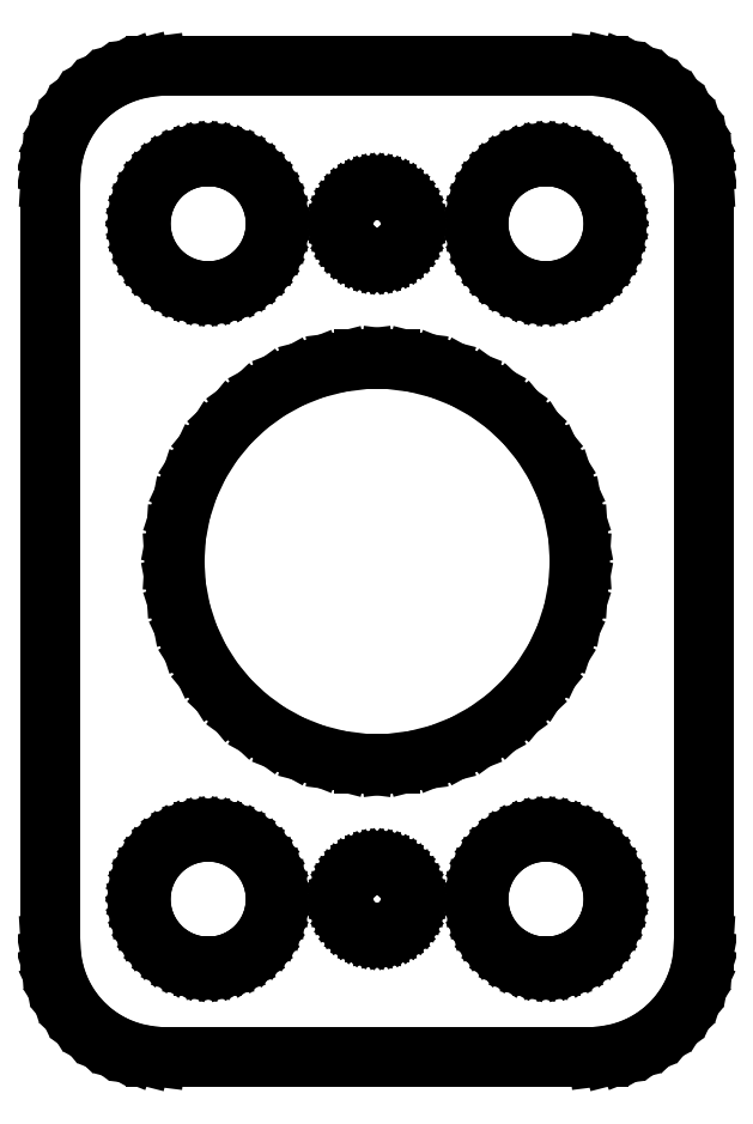
<metadata>
{"format":"dxf","ext":"dxf","renderer":"ezdxf+matplotlib","layout":"modelspace","background":"white","min_lineweight":24,"dpi":150}
</metadata>
<code>
0
SECTION
2
ENTITIES
0
LINE
8
0
10
10.44
20
32.09
11
11.05
21
32.24
0
LINE
8
0
10
11.05
20
32.24
11
11.63
21
32.48
0
LINE
8
0
10
11.63
20
32.48
11
12.18
21
32.78
0
LINE
8
0
10
12.18
20
32.78
11
12.69
21
33.15
0
LINE
8
0
10
12.69
20
33.15
11
13.14
21
33.58
0
LINE
8
0
10
13.14
20
33.58
11
13.55
21
34.06
0
LINE
8
0
10
13.55
20
34.06
11
13.88
21
34.59
0
LINE
8
0
10
13.88
20
34.59
11
14.15
21
35.16
0
LINE
8
0
10
14.15
20
35.16
11
14.34
21
35.76
0
LINE
8
0
10
14.34
20
35.76
11
14.46
21
36.37
0
LINE
8
0
10
14.46
20
36.37
11
14.5
21
37
0
LINE
8
0
10
14.5
20
37
11
14.5
21
71
0
LINE
8
0
10
14.5
20
71
11
14.46
21
71.63
0
LINE
8
0
10
14.46
20
71.63
11
14.34
21
72.24
0
LINE
8
0
10
14.34
20
72.24
11
14.15
21
72.84
0
LINE
8
0
10
14.15
20
72.84
11
13.88
21
73.41
0
LINE
8
0
10
13.88
20
73.41
11
13.55
21
73.94
0
LINE
8
0
10
13.55
20
73.94
11
13.14
21
74.42
0
LINE
8
0
10
13.14
20
74.42
11
12.69
21
74.85
0
LINE
8
0
10
12.69
20
74.85
11
12.18
21
75.22
0
LINE
8
0
10
12.18
20
75.22
11
11.63
21
75.52
0
LINE
8
0
10
11.63
20
75.52
11
11.05
21
75.76
0
LINE
8
0
10
11.05
20
75.76
11
10.44
21
75.91
0
LINE
8
0
10
10.44
20
75.91
11
9.814
21
75.99
0
LINE
8
0
10
9.814
20
75.99
11
-9.814
21
75.99
0
LINE
8
0
10
-9.814
20
75.99
11
-10.44
21
75.91
0
LINE
8
0
10
-10.44
20
75.91
11
-11.05
21
75.76
0
LINE
8
0
10
-11.05
20
75.76
11
-11.63
21
75.52
0
LINE
8
0
10
-11.63
20
75.52
11
-12.18
21
75.22
0
LINE
8
0
10
-12.18
20
75.22
11
-12.69
21
74.85
0
LINE
8
0
10
-12.69
20
74.85
11
-13.14
21
74.42
0
LINE
8
0
10
-13.14
20
74.42
11
-13.55
21
73.94
0
LINE
8
0
10
-13.55
20
73.94
11
-13.88
21
73.41
0
LINE
8
0
10
-13.88
20
73.41
11
-14.15
21
72.84
0
LINE
8
0
10
-14.15
20
72.84
11
-14.34
21
72.24
0
LINE
8
0
10
-14.34
20
72.24
11
-14.46
21
71.63
0
LINE
8
0
10
-14.46
20
71.63
11
-14.5
21
71
0
LINE
8
0
10
-14.5
20
71
11
-14.5
21
37
0
LINE
8
0
10
-14.5
20
37
11
-14.46
21
36.37
0
LINE
8
0
10
-14.46
20
36.37
11
-14.34
21
35.76
0
LINE
8
0
10
-14.34
20
35.76
11
-14.15
21
35.16
0
LINE
8
0
10
-14.15
20
35.16
11
-13.88
21
34.59
0
LINE
8
0
10
-13.88
20
34.59
11
-13.55
21
34.06
0
LINE
8
0
10
-13.55
20
34.06
11
-13.14
21
33.58
0
LINE
8
0
10
-13.14
20
33.58
11
-12.69
21
33.15
0
LINE
8
0
10
-12.69
20
33.15
11
-12.18
21
32.78
0
LINE
8
0
10
-12.18
20
32.78
11
-11.63
21
32.48
0
LINE
8
0
10
-11.63
20
32.48
11
-11.05
21
32.24
0
LINE
8
0
10
-11.05
20
32.24
11
-10.44
21
32.09
0
LINE
8
0
10
-10.44
20
32.09
11
-9.814
21
32.01
0
LINE
8
0
10
-9.814
20
32.01
11
9.814
21
32.01
0
LINE
8
0
10
9.814
20
32.01
11
10.44
21
32.09
0
LINE
8
0
10
7.312
20
66.01
11
6.938
21
66.05
0
LINE
8
0
10
6.938
20
66.05
11
6.573
21
66.15
0
LINE
8
0
10
6.573
20
66.15
11
6.223
21
66.29
0
LINE
8
0
10
6.223
20
66.29
11
5.893
21
66.47
0
LINE
8
0
10
5.893
20
66.47
11
5.588
21
66.69
0
LINE
8
0
10
5.588
20
66.69
11
5.313
21
66.95
0
LINE
8
0
10
5.313
20
66.95
11
5.073
21
67.24
0
LINE
8
0
10
5.073
20
67.24
11
4.871
21
67.55
0
LINE
8
0
10
4.871
20
67.55
11
4.711
21
67.9
0
LINE
8
0
10
4.711
20
67.9
11
4.594
21
68.25
0
LINE
8
0
10
4.594
20
68.25
11
4.524
21
68.62
0
LINE
8
0
10
4.524
20
68.62
11
4.5
21
69
0
LINE
8
0
10
4.5
20
69
11
4.524
21
69.38
0
LINE
8
0
10
4.524
20
69.38
11
4.594
21
69.75
0
LINE
8
0
10
4.594
20
69.75
11
4.711
21
70.1
0
LINE
8
0
10
4.711
20
70.1
11
4.871
21
70.45
0
LINE
8
0
10
4.871
20
70.45
11
5.073
21
70.76
0
LINE
8
0
10
5.073
20
70.76
11
5.313
21
71.05
0
LINE
8
0
10
5.313
20
71.05
11
5.588
21
71.31
0
LINE
8
0
10
5.588
20
71.31
11
5.893
21
71.53
0
LINE
8
0
10
5.893
20
71.53
11
6.223
21
71.71
0
LINE
8
0
10
6.223
20
71.71
11
6.573
21
71.85
0
LINE
8
0
10
6.573
20
71.85
11
6.938
21
71.95
0
LINE
8
0
10
6.938
20
71.95
11
7.312
21
71.99
0
LINE
8
0
10
7.312
20
71.99
11
7.688
21
71.99
0
LINE
8
0
10
7.688
20
71.99
11
8.062
21
71.95
0
LINE
8
0
10
8.062
20
71.95
11
8.427
21
71.85
0
LINE
8
0
10
8.427
20
71.85
11
8.777
21
71.71
0
LINE
8
0
10
8.777
20
71.71
11
9.107
21
71.53
0
LINE
8
0
10
9.107
20
71.53
11
9.412
21
71.31
0
LINE
8
0
10
9.412
20
71.31
11
9.687
21
71.05
0
LINE
8
0
10
9.687
20
71.05
11
9.927
21
70.76
0
LINE
8
0
10
9.927
20
70.76
11
10.13
21
70.45
0
LINE
8
0
10
10.13
20
70.45
11
10.29
21
70.1
0
LINE
8
0
10
10.29
20
70.1
11
10.41
21
69.75
0
LINE
8
0
10
10.41
20
69.75
11
10.48
21
69.38
0
LINE
8
0
10
10.48
20
69.38
11
10.5
21
69
0
LINE
8
0
10
10.5
20
69
11
10.48
21
68.62
0
LINE
8
0
10
10.48
20
68.62
11
10.41
21
68.25
0
LINE
8
0
10
10.41
20
68.25
11
10.29
21
67.9
0
LINE
8
0
10
10.29
20
67.9
11
10.13
21
67.55
0
LINE
8
0
10
10.13
20
67.55
11
9.927
21
67.24
0
LINE
8
0
10
9.927
20
67.24
11
9.687
21
66.95
0
LINE
8
0
10
9.687
20
66.95
11
9.412
21
66.69
0
LINE
8
0
10
9.412
20
66.69
11
9.107
21
66.47
0
LINE
8
0
10
9.107
20
66.47
11
8.777
21
66.29
0
LINE
8
0
10
8.777
20
66.29
11
8.427
21
66.15
0
LINE
8
0
10
8.427
20
66.15
11
8.062
21
66.05
0
LINE
8
0
10
8.062
20
66.05
11
7.688
21
66.01
0
LINE
8
0
10
7.688
20
66.01
11
7.312
21
66.01
0
LINE
8
0
10
-7.688
20
66.01
11
-8.062
21
66.05
0
LINE
8
0
10
-8.062
20
66.05
11
-8.427
21
66.15
0
LINE
8
0
10
-8.427
20
66.15
11
-8.777
21
66.29
0
LINE
8
0
10
-8.777
20
66.29
11
-9.107
21
66.47
0
LINE
8
0
10
-9.107
20
66.47
11
-9.412
21
66.69
0
LINE
8
0
10
-9.412
20
66.69
11
-9.687
21
66.95
0
LINE
8
0
10
-9.687
20
66.95
11
-9.927
21
67.24
0
LINE
8
0
10
-9.927
20
67.24
11
-10.13
21
67.55
0
LINE
8
0
10
-10.13
20
67.55
11
-10.29
21
67.9
0
LINE
8
0
10
-10.29
20
67.9
11
-10.41
21
68.25
0
LINE
8
0
10
-10.41
20
68.25
11
-10.48
21
68.62
0
LINE
8
0
10
-10.48
20
68.62
11
-10.5
21
69
0
LINE
8
0
10
-10.5
20
69
11
-10.48
21
69.38
0
LINE
8
0
10
-10.48
20
69.38
11
-10.41
21
69.75
0
LINE
8
0
10
-10.41
20
69.75
11
-10.29
21
70.1
0
LINE
8
0
10
-10.29
20
70.1
11
-10.13
21
70.45
0
LINE
8
0
10
-10.13
20
70.45
11
-9.927
21
70.76
0
LINE
8
0
10
-9.927
20
70.76
11
-9.687
21
71.05
0
LINE
8
0
10
-9.687
20
71.05
11
-9.412
21
71.31
0
LINE
8
0
10
-9.412
20
71.31
11
-9.107
21
71.53
0
LINE
8
0
10
-9.107
20
71.53
11
-8.777
21
71.71
0
LINE
8
0
10
-8.777
20
71.71
11
-8.427
21
71.85
0
LINE
8
0
10
-8.427
20
71.85
11
-8.062
21
71.95
0
LINE
8
0
10
-8.062
20
71.95
11
-7.688
21
71.99
0
LINE
8
0
10
-7.688
20
71.99
11
-7.312
21
71.99
0
LINE
8
0
10
-7.312
20
71.99
11
-6.938
21
71.95
0
LINE
8
0
10
-6.938
20
71.95
11
-6.573
21
71.85
0
LINE
8
0
10
-6.573
20
71.85
11
-6.223
21
71.71
0
LINE
8
0
10
-6.223
20
71.71
11
-5.893
21
71.53
0
LINE
8
0
10
-5.893
20
71.53
11
-5.588
21
71.31
0
LINE
8
0
10
-5.588
20
71.31
11
-5.313
21
71.05
0
LINE
8
0
10
-5.313
20
71.05
11
-5.073
21
70.76
0
LINE
8
0
10
-5.073
20
70.76
11
-4.871
21
70.45
0
LINE
8
0
10
-4.871
20
70.45
11
-4.711
21
70.1
0
LINE
8
0
10
-4.711
20
70.1
11
-4.594
21
69.75
0
LINE
8
0
10
-4.594
20
69.75
11
-4.524
21
69.38
0
LINE
8
0
10
-4.524
20
69.38
11
-4.5
21
69
0
LINE
8
0
10
-4.5
20
69
11
-4.524
21
68.62
0
LINE
8
0
10
-4.524
20
68.62
11
-4.594
21
68.25
0
LINE
8
0
10
-4.594
20
68.25
11
-4.711
21
67.9
0
LINE
8
0
10
-4.711
20
67.9
11
-4.871
21
67.55
0
LINE
8
0
10
-4.871
20
67.55
11
-5.073
21
67.24
0
LINE
8
0
10
-5.073
20
67.24
11
-5.313
21
66.95
0
LINE
8
0
10
-5.313
20
66.95
11
-5.588
21
66.69
0
LINE
8
0
10
-5.588
20
66.69
11
-5.893
21
66.47
0
LINE
8
0
10
-5.893
20
66.47
11
-6.223
21
66.29
0
LINE
8
0
10
-6.223
20
66.29
11
-6.573
21
66.15
0
LINE
8
0
10
-6.573
20
66.15
11
-6.938
21
66.05
0
LINE
8
0
10
-6.938
20
66.05
11
-7.312
21
66.01
0
LINE
8
0
10
-7.312
20
66.01
11
-7.688
21
66.01
0
LINE
8
0
10
-0.09418
20
67.5
11
-0.2811
21
67.53
0
LINE
8
0
10
-0.2811
20
67.53
11
-0.4635
21
67.57
0
LINE
8
0
10
-0.4635
20
67.57
11
-0.6387
21
67.64
0
LINE
8
0
10
-0.6387
20
67.64
11
-0.8037
21
67.73
0
LINE
8
0
10
-0.8037
20
67.73
11
-0.9561
21
67.84
0
LINE
8
0
10
-0.9561
20
67.84
11
-1.093
21
67.97
0
LINE
8
0
10
-1.093
20
67.97
11
-1.214
21
68.12
0
LINE
8
0
10
-1.214
20
68.12
11
-1.314
21
68.28
0
LINE
8
0
10
-1.314
20
68.28
11
-1.395
21
68.45
0
LINE
8
0
10
-1.395
20
68.45
11
-1.453
21
68.63
0
LINE
8
0
10
-1.453
20
68.63
11
-1.488
21
68.81
0
LINE
8
0
10
-1.488
20
68.81
11
-1.5
21
69
0
LINE
8
0
10
-1.5
20
69
11
-1.488
21
69.19
0
LINE
8
0
10
-1.488
20
69.19
11
-1.453
21
69.37
0
LINE
8
0
10
-1.453
20
69.37
11
-1.395
21
69.55
0
LINE
8
0
10
-1.395
20
69.55
11
-1.314
21
69.72
0
LINE
8
0
10
-1.314
20
69.72
11
-1.214
21
69.88
0
LINE
8
0
10
-1.214
20
69.88
11
-1.093
21
70.03
0
LINE
8
0
10
-1.093
20
70.03
11
-0.9561
21
70.16
0
LINE
8
0
10
-0.9561
20
70.16
11
-0.8037
21
70.27
0
LINE
8
0
10
-0.8037
20
70.27
11
-0.6387
21
70.36
0
LINE
8
0
10
-0.6387
20
70.36
11
-0.4635
21
70.43
0
LINE
8
0
10
-0.4635
20
70.43
11
-0.2811
21
70.47
0
LINE
8
0
10
-0.2811
20
70.47
11
-0.09418
21
70.5
0
LINE
8
0
10
-0.09418
20
70.5
11
0.09418
21
70.5
0
LINE
8
0
10
0.09418
20
70.5
11
0.2811
21
70.47
0
LINE
8
0
10
0.2811
20
70.47
11
0.4635
21
70.43
0
LINE
8
0
10
0.4635
20
70.43
11
0.6387
21
70.36
0
LINE
8
0
10
0.6387
20
70.36
11
0.8037
21
70.27
0
LINE
8
0
10
0.8037
20
70.27
11
0.9561
21
70.16
0
LINE
8
0
10
0.9561
20
70.16
11
1.093
21
70.03
0
LINE
8
0
10
1.093
20
70.03
11
1.214
21
69.88
0
LINE
8
0
10
1.214
20
69.88
11
1.314
21
69.72
0
LINE
8
0
10
1.314
20
69.72
11
1.395
21
69.55
0
LINE
8
0
10
1.395
20
69.55
11
1.453
21
69.37
0
LINE
8
0
10
1.453
20
69.37
11
1.488
21
69.19
0
LINE
8
0
10
1.488
20
69.19
11
1.5
21
69
0
LINE
8
0
10
1.5
20
69
11
1.488
21
68.81
0
LINE
8
0
10
1.488
20
68.81
11
1.453
21
68.63
0
LINE
8
0
10
1.453
20
68.63
11
1.395
21
68.45
0
LINE
8
0
10
1.395
20
68.45
11
1.314
21
68.28
0
LINE
8
0
10
1.314
20
68.28
11
1.214
21
68.12
0
LINE
8
0
10
1.214
20
68.12
11
1.093
21
67.97
0
LINE
8
0
10
1.093
20
67.97
11
0.9561
21
67.84
0
LINE
8
0
10
0.9561
20
67.84
11
0.8037
21
67.73
0
LINE
8
0
10
0.8037
20
67.73
11
0.6387
21
67.64
0
LINE
8
0
10
0.6387
20
67.64
11
0.4635
21
67.57
0
LINE
8
0
10
0.4635
20
67.57
11
0.2811
21
67.53
0
LINE
8
0
10
0.2811
20
67.53
11
0.09418
21
67.5
0
LINE
8
0
10
0.09418
20
67.5
11
-0.09418
21
67.5
0
LINE
8
0
10
-0.5651
20
45.02
11
-1.686
21
45.16
0
LINE
8
0
10
-1.686
20
45.16
11
-2.781
21
45.44
0
LINE
8
0
10
-2.781
20
45.44
11
-3.832
21
45.86
0
LINE
8
0
10
-3.832
20
45.86
11
-4.822
21
46.4
0
LINE
8
0
10
-4.822
20
46.4
11
-5.737
21
47.07
0
LINE
8
0
10
-5.737
20
47.07
11
-6.561
21
47.84
0
LINE
8
0
10
-6.561
20
47.84
11
-7.281
21
48.71
0
LINE
8
0
10
-7.281
20
48.71
11
-7.887
21
49.66
0
LINE
8
0
10
-7.887
20
49.66
11
-8.368
21
50.69
0
LINE
8
0
10
-8.368
20
50.69
11
-8.717
21
51.76
0
LINE
8
0
10
-8.717
20
51.76
11
-8.929
21
52.87
0
LINE
8
0
10
-8.929
20
52.87
11
-9
21
54
0
LINE
8
0
10
-9
20
54
11
-8.929
21
55.13
0
LINE
8
0
10
-8.929
20
55.13
11
-8.717
21
56.24
0
LINE
8
0
10
-8.717
20
56.24
11
-8.368
21
57.31
0
LINE
8
0
10
-8.368
20
57.31
11
-7.887
21
58.34
0
LINE
8
0
10
-7.887
20
58.34
11
-7.281
21
59.29
0
LINE
8
0
10
-7.281
20
59.29
11
-6.561
21
60.16
0
LINE
8
0
10
-6.561
20
60.16
11
-5.737
21
60.93
0
LINE
8
0
10
-5.737
20
60.93
11
-4.822
21
61.6
0
LINE
8
0
10
-4.822
20
61.6
11
-3.832
21
62.14
0
LINE
8
0
10
-3.832
20
62.14
11
-2.781
21
62.56
0
LINE
8
0
10
-2.781
20
62.56
11
-1.686
21
62.84
0
LINE
8
0
10
-1.686
20
62.84
11
-0.5651
21
62.98
0
LINE
8
0
10
-0.5651
20
62.98
11
0.5651
21
62.98
0
LINE
8
0
10
0.5651
20
62.98
11
1.686
21
62.84
0
LINE
8
0
10
1.686
20
62.84
11
2.781
21
62.56
0
LINE
8
0
10
2.781
20
62.56
11
3.832
21
62.14
0
LINE
8
0
10
3.832
20
62.14
11
4.822
21
61.6
0
LINE
8
0
10
4.822
20
61.6
11
5.737
21
60.93
0
LINE
8
0
10
5.737
20
60.93
11
6.561
21
60.16
0
LINE
8
0
10
6.561
20
60.16
11
7.281
21
59.29
0
LINE
8
0
10
7.281
20
59.29
11
7.887
21
58.34
0
LINE
8
0
10
7.887
20
58.34
11
8.368
21
57.31
0
LINE
8
0
10
8.368
20
57.31
11
8.717
21
56.24
0
LINE
8
0
10
8.717
20
56.24
11
8.929
21
55.13
0
LINE
8
0
10
8.929
20
55.13
11
9
21
54
0
LINE
8
0
10
9
20
54
11
8.929
21
52.87
0
LINE
8
0
10
8.929
20
52.87
11
8.717
21
51.76
0
LINE
8
0
10
8.717
20
51.76
11
8.368
21
50.69
0
LINE
8
0
10
8.368
20
50.69
11
7.887
21
49.66
0
LINE
8
0
10
7.887
20
49.66
11
7.281
21
48.71
0
LINE
8
0
10
7.281
20
48.71
11
6.561
21
47.84
0
LINE
8
0
10
6.561
20
47.84
11
5.737
21
47.07
0
LINE
8
0
10
5.737
20
47.07
11
4.822
21
46.4
0
LINE
8
0
10
4.822
20
46.4
11
3.832
21
45.86
0
LINE
8
0
10
3.832
20
45.86
11
2.781
21
45.44
0
LINE
8
0
10
2.781
20
45.44
11
1.686
21
45.16
0
LINE
8
0
10
1.686
20
45.16
11
0.5651
21
45.02
0
LINE
8
0
10
0.5651
20
45.02
11
-0.5651
21
45.02
0
LINE
8
0
10
-7.688
20
36.01
11
-8.062
21
36.05
0
LINE
8
0
10
-8.062
20
36.05
11
-8.427
21
36.15
0
LINE
8
0
10
-8.427
20
36.15
11
-8.777
21
36.29
0
LINE
8
0
10
-8.777
20
36.29
11
-9.107
21
36.47
0
LINE
8
0
10
-9.107
20
36.47
11
-9.412
21
36.69
0
LINE
8
0
10
-9.412
20
36.69
11
-9.687
21
36.95
0
LINE
8
0
10
-9.687
20
36.95
11
-9.927
21
37.24
0
LINE
8
0
10
-9.927
20
37.24
11
-10.13
21
37.55
0
LINE
8
0
10
-10.13
20
37.55
11
-10.29
21
37.9
0
LINE
8
0
10
-10.29
20
37.9
11
-10.41
21
38.25
0
LINE
8
0
10
-10.41
20
38.25
11
-10.48
21
38.62
0
LINE
8
0
10
-10.48
20
38.62
11
-10.5
21
39
0
LINE
8
0
10
-10.5
20
39
11
-10.48
21
39.38
0
LINE
8
0
10
-10.48
20
39.38
11
-10.41
21
39.75
0
LINE
8
0
10
-10.41
20
39.75
11
-10.29
21
40.1
0
LINE
8
0
10
-10.29
20
40.1
11
-10.13
21
40.45
0
LINE
8
0
10
-10.13
20
40.45
11
-9.927
21
40.76
0
LINE
8
0
10
-9.927
20
40.76
11
-9.687
21
41.05
0
LINE
8
0
10
-9.687
20
41.05
11
-9.412
21
41.31
0
LINE
8
0
10
-9.412
20
41.31
11
-9.107
21
41.53
0
LINE
8
0
10
-9.107
20
41.53
11
-8.777
21
41.71
0
LINE
8
0
10
-8.777
20
41.71
11
-8.427
21
41.85
0
LINE
8
0
10
-8.427
20
41.85
11
-8.062
21
41.95
0
LINE
8
0
10
-8.062
20
41.95
11
-7.688
21
41.99
0
LINE
8
0
10
-7.688
20
41.99
11
-7.312
21
41.99
0
LINE
8
0
10
-7.312
20
41.99
11
-6.938
21
41.95
0
LINE
8
0
10
-6.938
20
41.95
11
-6.573
21
41.85
0
LINE
8
0
10
-6.573
20
41.85
11
-6.223
21
41.71
0
LINE
8
0
10
-6.223
20
41.71
11
-5.893
21
41.53
0
LINE
8
0
10
-5.893
20
41.53
11
-5.588
21
41.31
0
LINE
8
0
10
-5.588
20
41.31
11
-5.313
21
41.05
0
LINE
8
0
10
-5.313
20
41.05
11
-5.073
21
40.76
0
LINE
8
0
10
-5.073
20
40.76
11
-4.871
21
40.45
0
LINE
8
0
10
-4.871
20
40.45
11
-4.711
21
40.1
0
LINE
8
0
10
-4.711
20
40.1
11
-4.594
21
39.75
0
LINE
8
0
10
-4.594
20
39.75
11
-4.524
21
39.38
0
LINE
8
0
10
-4.524
20
39.38
11
-4.5
21
39
0
LINE
8
0
10
-4.5
20
39
11
-4.524
21
38.62
0
LINE
8
0
10
-4.524
20
38.62
11
-4.594
21
38.25
0
LINE
8
0
10
-4.594
20
38.25
11
-4.711
21
37.9
0
LINE
8
0
10
-4.711
20
37.9
11
-4.871
21
37.55
0
LINE
8
0
10
-4.871
20
37.55
11
-5.073
21
37.24
0
LINE
8
0
10
-5.073
20
37.24
11
-5.313
21
36.95
0
LINE
8
0
10
-5.313
20
36.95
11
-5.588
21
36.69
0
LINE
8
0
10
-5.588
20
36.69
11
-5.893
21
36.47
0
LINE
8
0
10
-5.893
20
36.47
11
-6.223
21
36.29
0
LINE
8
0
10
-6.223
20
36.29
11
-6.573
21
36.15
0
LINE
8
0
10
-6.573
20
36.15
11
-6.938
21
36.05
0
LINE
8
0
10
-6.938
20
36.05
11
-7.312
21
36.01
0
LINE
8
0
10
-7.312
20
36.01
11
-7.688
21
36.01
0
LINE
8
0
10
7.312
20
36.01
11
6.938
21
36.05
0
LINE
8
0
10
6.938
20
36.05
11
6.573
21
36.15
0
LINE
8
0
10
6.573
20
36.15
11
6.223
21
36.29
0
LINE
8
0
10
6.223
20
36.29
11
5.893
21
36.47
0
LINE
8
0
10
5.893
20
36.47
11
5.588
21
36.69
0
LINE
8
0
10
5.588
20
36.69
11
5.313
21
36.95
0
LINE
8
0
10
5.313
20
36.95
11
5.073
21
37.24
0
LINE
8
0
10
5.073
20
37.24
11
4.871
21
37.55
0
LINE
8
0
10
4.871
20
37.55
11
4.711
21
37.9
0
LINE
8
0
10
4.711
20
37.9
11
4.594
21
38.25
0
LINE
8
0
10
4.594
20
38.25
11
4.524
21
38.62
0
LINE
8
0
10
4.524
20
38.62
11
4.5
21
39
0
LINE
8
0
10
4.5
20
39
11
4.524
21
39.38
0
LINE
8
0
10
4.524
20
39.38
11
4.594
21
39.75
0
LINE
8
0
10
4.594
20
39.75
11
4.711
21
40.1
0
LINE
8
0
10
4.711
20
40.1
11
4.871
21
40.45
0
LINE
8
0
10
4.871
20
40.45
11
5.073
21
40.76
0
LINE
8
0
10
5.073
20
40.76
11
5.313
21
41.05
0
LINE
8
0
10
5.313
20
41.05
11
5.588
21
41.31
0
LINE
8
0
10
5.588
20
41.31
11
5.893
21
41.53
0
LINE
8
0
10
5.893
20
41.53
11
6.223
21
41.71
0
LINE
8
0
10
6.223
20
41.71
11
6.573
21
41.85
0
LINE
8
0
10
6.573
20
41.85
11
6.938
21
41.95
0
LINE
8
0
10
6.938
20
41.95
11
7.312
21
41.99
0
LINE
8
0
10
7.312
20
41.99
11
7.688
21
41.99
0
LINE
8
0
10
7.688
20
41.99
11
8.062
21
41.95
0
LINE
8
0
10
8.062
20
41.95
11
8.427
21
41.85
0
LINE
8
0
10
8.427
20
41.85
11
8.777
21
41.71
0
LINE
8
0
10
8.777
20
41.71
11
9.107
21
41.53
0
LINE
8
0
10
9.107
20
41.53
11
9.412
21
41.31
0
LINE
8
0
10
9.412
20
41.31
11
9.687
21
41.05
0
LINE
8
0
10
9.687
20
41.05
11
9.927
21
40.76
0
LINE
8
0
10
9.927
20
40.76
11
10.13
21
40.45
0
LINE
8
0
10
10.13
20
40.45
11
10.29
21
40.1
0
LINE
8
0
10
10.29
20
40.1
11
10.41
21
39.75
0
LINE
8
0
10
10.41
20
39.75
11
10.48
21
39.38
0
LINE
8
0
10
10.48
20
39.38
11
10.5
21
39
0
LINE
8
0
10
10.5
20
39
11
10.48
21
38.62
0
LINE
8
0
10
10.48
20
38.62
11
10.41
21
38.25
0
LINE
8
0
10
10.41
20
38.25
11
10.29
21
37.9
0
LINE
8
0
10
10.29
20
37.9
11
10.13
21
37.55
0
LINE
8
0
10
10.13
20
37.55
11
9.927
21
37.24
0
LINE
8
0
10
9.927
20
37.24
11
9.687
21
36.95
0
LINE
8
0
10
9.687
20
36.95
11
9.412
21
36.69
0
LINE
8
0
10
9.412
20
36.69
11
9.107
21
36.47
0
LINE
8
0
10
9.107
20
36.47
11
8.777
21
36.29
0
LINE
8
0
10
8.777
20
36.29
11
8.427
21
36.15
0
LINE
8
0
10
8.427
20
36.15
11
8.062
21
36.05
0
LINE
8
0
10
8.062
20
36.05
11
7.688
21
36.01
0
LINE
8
0
10
7.688
20
36.01
11
7.312
21
36.01
0
LINE
8
0
10
-0.09418
20
37.5
11
-0.2811
21
37.53
0
LINE
8
0
10
-0.2811
20
37.53
11
-0.4635
21
37.57
0
LINE
8
0
10
-0.4635
20
37.57
11
-0.6387
21
37.64
0
LINE
8
0
10
-0.6387
20
37.64
11
-0.8037
21
37.73
0
LINE
8
0
10
-0.8037
20
37.73
11
-0.9561
21
37.84
0
LINE
8
0
10
-0.9561
20
37.84
11
-1.093
21
37.97
0
LINE
8
0
10
-1.093
20
37.97
11
-1.214
21
38.12
0
LINE
8
0
10
-1.214
20
38.12
11
-1.314
21
38.28
0
LINE
8
0
10
-1.314
20
38.28
11
-1.395
21
38.45
0
LINE
8
0
10
-1.395
20
38.45
11
-1.453
21
38.63
0
LINE
8
0
10
-1.453
20
38.63
11
-1.488
21
38.81
0
LINE
8
0
10
-1.488
20
38.81
11
-1.5
21
39
0
LINE
8
0
10
-1.5
20
39
11
-1.488
21
39.19
0
LINE
8
0
10
-1.488
20
39.19
11
-1.453
21
39.37
0
LINE
8
0
10
-1.453
20
39.37
11
-1.395
21
39.55
0
LINE
8
0
10
-1.395
20
39.55
11
-1.314
21
39.72
0
LINE
8
0
10
-1.314
20
39.72
11
-1.214
21
39.88
0
LINE
8
0
10
-1.214
20
39.88
11
-1.093
21
40.03
0
LINE
8
0
10
-1.093
20
40.03
11
-0.9561
21
40.16
0
LINE
8
0
10
-0.9561
20
40.16
11
-0.8037
21
40.27
0
LINE
8
0
10
-0.8037
20
40.27
11
-0.6387
21
40.36
0
LINE
8
0
10
-0.6387
20
40.36
11
-0.4635
21
40.43
0
LINE
8
0
10
-0.4635
20
40.43
11
-0.2811
21
40.47
0
LINE
8
0
10
-0.2811
20
40.47
11
-0.09418
21
40.5
0
LINE
8
0
10
-0.09418
20
40.5
11
0.09418
21
40.5
0
LINE
8
0
10
0.09418
20
40.5
11
0.2811
21
40.47
0
LINE
8
0
10
0.2811
20
40.47
11
0.4635
21
40.43
0
LINE
8
0
10
0.4635
20
40.43
11
0.6387
21
40.36
0
LINE
8
0
10
0.6387
20
40.36
11
0.8037
21
40.27
0
LINE
8
0
10
0.8037
20
40.27
11
0.9561
21
40.16
0
LINE
8
0
10
0.9561
20
40.16
11
1.093
21
40.03
0
LINE
8
0
10
1.093
20
40.03
11
1.214
21
39.88
0
LINE
8
0
10
1.214
20
39.88
11
1.314
21
39.72
0
LINE
8
0
10
1.314
20
39.72
11
1.395
21
39.55
0
LINE
8
0
10
1.395
20
39.55
11
1.453
21
39.37
0
LINE
8
0
10
1.453
20
39.37
11
1.488
21
39.19
0
LINE
8
0
10
1.488
20
39.19
11
1.5
21
39
0
LINE
8
0
10
1.5
20
39
11
1.488
21
38.81
0
LINE
8
0
10
1.488
20
38.81
11
1.453
21
38.63
0
LINE
8
0
10
1.453
20
38.63
11
1.395
21
38.45
0
LINE
8
0
10
1.395
20
38.45
11
1.314
21
38.28
0
LINE
8
0
10
1.314
20
38.28
11
1.214
21
38.12
0
LINE
8
0
10
1.214
20
38.12
11
1.093
21
37.97
0
LINE
8
0
10
1.093
20
37.97
11
0.9561
21
37.84
0
LINE
8
0
10
0.9561
20
37.84
11
0.8037
21
37.73
0
LINE
8
0
10
0.8037
20
37.73
11
0.6387
21
37.64
0
LINE
8
0
10
0.6387
20
37.64
11
0.4635
21
37.57
0
LINE
8
0
10
0.4635
20
37.57
11
0.2811
21
37.53
0
LINE
8
0
10
0.2811
20
37.53
11
0.09418
21
37.5
0
LINE
8
0
10
0.09418
20
37.5
11
-0.09418
21
37.5
0
ENDSEC
0
EOF

</code>
